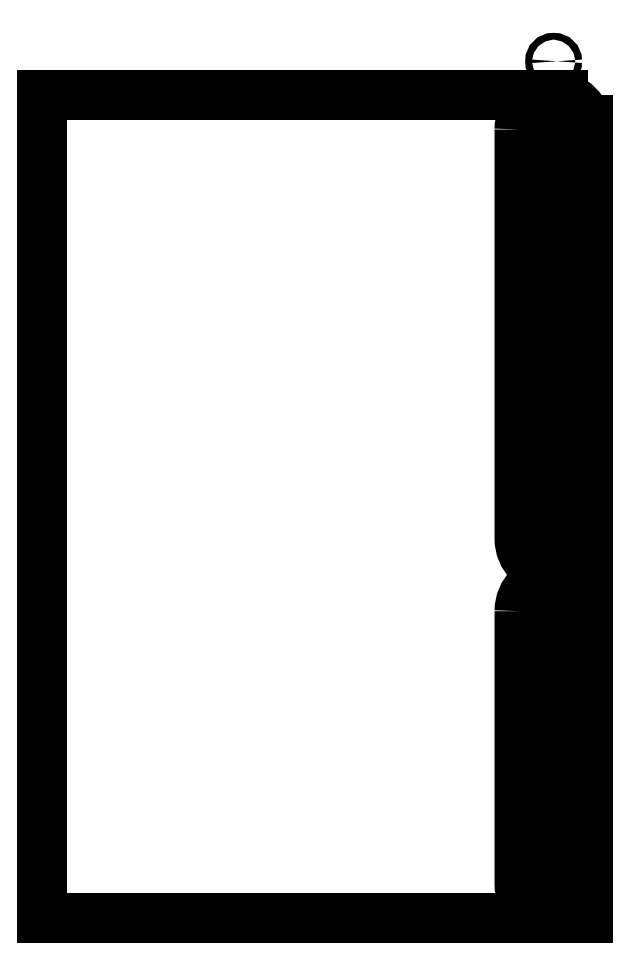
<metadata>
{"format":"dxf","ext":"dxf","renderer":"ezdxf+matplotlib","layout":"modelspace","background":"white","min_lineweight":24,"dpi":150}
</metadata>
<code>
0
SECTION
2
ENTITIES
0
LWPOLYLINE
8
0
90
4
70
1
43
0
10
0
20
0
10
-800
20
0
10
-800
20
-1206
10
7.207e-30
20
-1206
0
LWPOLYLINE
8
0
90
4
70
1
43
0
10
-100
20
-50
10
-100
20
-650
42
1
10
-2.632e-13
20
-650
10
-1.243e-13
20
-50
42
1
0
LINE
8
0
10
-50
20
-50
30
0
11
-50
21
-650
31
0
0
LWPOLYLINE
8
0
90
4
70
1
43
0
10
-100
20
-756.5
10
-100
20
-1156
42
1
10
0
20
-1156
10
3.908e-13
20
-756.5
42
1
0
LINE
8
0
10
-50
20
-756.5
30
0
11
-50
21
-1156
31
0
0
CIRCLE
8
0
10
-50
20
-1156
30
0
40
5
210
0
220
0
230
1
0
CIRCLE
8
0
10
-50
20
-1056
30
0
40
5
210
0
220
0
230
1
0
CIRCLE
8
0
10
-50
20
-956.5
30
0
40
5
210
0
220
0
230
1
0
CIRCLE
8
0
10
-50
20
-856.5
30
0
40
5
210
0
220
0
230
1
0
CIRCLE
8
0
10
-50
20
-650
30
0
40
5
210
0
220
0
230
1
0
CIRCLE
8
0
10
-50
20
-550
30
0
40
5
210
0
220
0
230
1
0
CIRCLE
8
0
10
-50
20
-450
30
0
40
5
210
0
220
0
230
1
0
CIRCLE
8
0
10
-50
20
-350
30
0
40
5
210
0
220
0
230
1
0
CIRCLE
8
0
10
-50
20
-250
30
0
40
5
210
0
220
0
230
1
0
CIRCLE
8
0
10
-50
20
-150
30
0
40
5
210
0
220
0
230
1
0
CIRCLE
8
0
10
-50
20
-50
30
0
40
5
210
0
220
0
230
1
0
CIRCLE
8
0
10
-50
20
50
30
0
40
5
210
0
220
0
230
1
0
CIRCLE
8
0
10
-50
20
-756.5
30
0
40
5
210
0
220
0
230
1
0
ENDSEC
0
EOF

</code>
